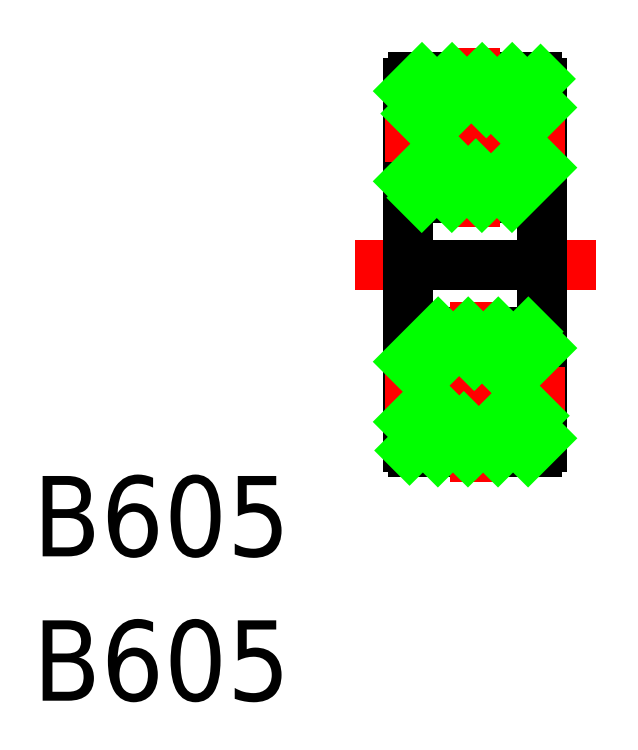
<metadata>
{"format":"dxf","ext":"dxf","renderer":"ezdxf+matplotlib","layout":"modelspace","background":"white","min_lineweight":24,"dpi":150}
</metadata>
<code>
0
SECTION
2
ENTITIES
0
LINE
8
0
10
-2.5
20
-6.8
30
0
11
-2.5
21
-5.64
31
0
0
LINE
8
0
10
2.5
20
-5.64
30
0
11
2.5
21
-6.8
31
0
0
LINE
8
0
10
2.3
20
-7
30
0
11
-2.3
21
-7
31
0
0
ARC
8
0
10
-2.3
20
-6.8
30
0
40
0.2
50
180
51
270
0
ARC
8
0
10
2.3
20
-6.8
30
0
40
0.2
50
270
51
2.913e-13
0
LINE
8
CENTER
10
-4.5
20
0
30
0
11
4.5
21
0
31
0
0
ARC
8
0
10
1.3e-15
20
-4.75
30
0
40
1.35
50
221.2
51
318.8
0
ARC
8
0
10
1.3e-15
20
-4.75
30
0
40
1.35
50
39.3
51
140.7
0
ARC
8
0
10
4e-16
20
4.75
30
0
40
1.35
50
41.24
51
138.8
0
ARC
8
0
10
4e-16
20
4.75
30
0
40
1.35
50
219.3
51
320.7
0
LINE
8
0
10
-2.3
20
-2.5
30
0
11
2.3
21
-2.5
31
0
0
LINE
8
0
10
2.3
20
7
30
0
11
-2.3
21
7
31
0
0
LINE
8
0
10
-2.3
20
2.5
30
0
11
2.3
21
2.5
31
0
0
ARC
8
0
10
1.3e-15
20
-4.75
30
0
40
1.35
50
140.7
51
221.2
0
ARC
8
0
10
-2.3
20
-2.7
30
0
40
0.2
50
90
51
180
0
ARC
8
0
10
4e-16
20
4.75
30
0
40
1.35
50
138.8
51
219.3
0
ARC
8
0
10
-2.3
20
6.8
30
0
40
0.2
50
90
51
180
0
ARC
8
0
10
-2.3
20
2.7
30
0
40
0.2
50
180
51
270
0
LINE
8
0
10
-2.5
20
-2.7
30
0
11
-2.5
21
0
31
0
0
LINE
8
0
10
-2.5
20
-5.64
30
0
11
-2.5
21
-3.895
31
0
0
LINE
8
0
10
-2.5
20
-5.64
30
0
11
-1.015
21
-5.64
31
0
0
LINE
8
0
10
-1.045
20
-3.895
30
0
11
-2.5
21
-3.895
31
0
0
LINE
8
0
10
-2.5
20
-3.895
30
0
11
-2.5
21
-2.7
31
0
0
LINE
8
0
10
-2.5
20
2.7
30
0
11
-2.5
21
0
31
0
0
LINE
8
0
10
-2.5
20
5.64
30
0
11
-2.5
21
3.895
31
0
0
LINE
8
0
10
-2.5
20
5.64
30
0
11
-1.015
21
5.64
31
0
0
LINE
8
0
10
-2.5
20
6.8
30
0
11
-2.5
21
5.64
31
0
0
LINE
8
0
10
-1.045
20
3.895
30
0
11
-2.5
21
3.895
31
0
0
LINE
8
0
10
-2.5
20
3.895
30
0
11
-2.5
21
2.7
31
0
0
ARC
8
0
10
1.3e-15
20
-4.75
30
0
40
1.35
50
318.8
51
39.3
0
ARC
8
0
10
2.3
20
-2.7
30
0
40
0.2
50
2.544e-13
51
90
0
ARC
8
0
10
4e-16
20
4.75
30
0
40
1.35
50
320.7
51
41.24
0
ARC
8
0
10
2.3
20
6.8
30
0
40
0.2
50
5.089e-13
51
90
0
ARC
8
0
10
2.3
20
2.7
30
0
40
0.2
50
270
51
5.457e-13
0
LINE
8
0
10
2.5
20
-2.7
30
0
11
2.5
21
0
31
0
0
LINE
8
0
10
2.5
20
-5.64
30
0
11
2.5
21
-3.895
31
0
0
LINE
8
0
10
1.015
20
-5.64
30
0
11
2.5
21
-5.64
31
0
0
LINE
8
0
10
2.5
20
-3.895
30
0
11
1.045
21
-3.895
31
0
0
LINE
8
0
10
2.5
20
-2.7
30
0
11
2.5
21
-3.895
31
0
0
LINE
8
0
10
2.5
20
2.7
30
0
11
2.5
21
0
31
0
0
LINE
8
0
10
2.5
20
5.64
30
0
11
2.5
21
3.895
31
0
0
LINE
8
0
10
1.015
20
5.64
30
0
11
2.5
21
5.64
31
0
0
LINE
8
0
10
2.5
20
5.64
30
0
11
2.5
21
6.8
31
0
0
LINE
8
0
10
2.5
20
3.895
30
0
11
1.045
21
3.895
31
0
0
LINE
8
0
10
2.5
20
2.7
30
0
11
2.5
21
3.895
31
0
0
LINE
8
CENTER
10
-3.35
20
-4.753
30
0
11
3.35
21
-4.753
31
0
0
LINE
8
CENTER
10
0
20
-1.4
30
0
11
2.03e-14
21
-8.1
31
0
0
LINE
8
0
10
-2.5
20
0
30
0
11
2.5
21
0
31
0
0
LINE
8
CENTER
10
-3.35
20
4.753
30
0
11
3.35
21
4.753
31
0
0
LINE
8
CENTER
10
5e-16
20
8.1
30
0
11
2e-16
21
1.4
31
0
0
LINE
8
0
10
-2.5
20
6.48
30
0
11
-1.98
21
7
31
0
0
LINE
8
0
10
-2.218
20
5.64
30
0
11
-0.8577
21
7
31
0
0
LINE
8
0
10
-1.095
20
5.64
30
0
11
3.6e-15
21
6.735
31
0
0
LINE
8
0
10
3.6e-15
20
6.735
30
0
11
0.2648
21
7
31
0
0
LINE
8
0
10
-2.5
20
3.113
30
0
11
-1.718
21
3.895
31
0
0
LINE
8
0
10
0.4203
20
6.033
30
0
11
1.387
21
7
31
0
0
LINE
8
0
10
-1.99
20
2.5
30
0
11
-0.8158
21
3.674
31
0
0
LINE
8
0
10
1.15
20
5.64
30
0
11
2.446
21
6.936
31
0
0
LINE
8
0
10
-0.8676
20
2.5
30
0
11
1.35e-14
21
3.368
31
0
0
LINE
8
0
10
2.272
20
5.64
30
0
11
2.5
21
5.868
31
0
0
LINE
8
0
10
1.35e-14
20
3.368
30
0
11
0.0328
21
3.4
31
0
0
LINE
8
0
10
0.2549
20
2.5
30
0
11
1.65
21
3.895
31
0
0
LINE
8
0
10
1.377
20
2.5
30
0
11
2.5
21
3.623
31
0
0
LINE
8
0
10
-2.5
20
-3.623
30
0
11
-1.377
21
-2.5
31
0
0
LINE
8
0
10
-1.65
20
-3.895
30
0
11
-0.2549
21
-2.5
31
0
0
LINE
8
0
10
-2.5
20
-5.868
30
0
11
-2.272
21
-5.64
31
0
0
LINE
8
0
10
5.8e-15
20
-3.368
30
0
11
0.8676
21
-2.5
31
0
0
LINE
8
0
10
-0.0328
20
-3.4
30
0
11
5.8e-15
21
-3.368
31
0
0
LINE
8
0
10
-2.446
20
-6.936
30
0
11
-1.15
21
-5.64
31
0
0
LINE
8
0
10
0.8158
20
-3.674
30
0
11
1.99
21
-2.5
31
0
0
LINE
8
0
10
-1.387
20
-7
30
0
11
-0.4203
21
-6.033
31
0
0
LINE
8
0
10
1.718
20
-3.895
30
0
11
2.5
21
-3.113
31
0
0
LINE
8
0
10
-0.2648
20
-7
30
0
11
1.55e-14
21
-6.735
31
0
0
LINE
8
0
10
1.55e-14
20
-6.735
30
0
11
1.095
21
-5.64
31
0
0
LINE
8
0
10
0.8577
20
-7
30
0
11
2.218
21
-5.64
31
0
0
LINE
8
0
10
1.98
20
-7
30
0
11
2.5
21
-6.48
31
0
0
TEXT
8
0
10
-16.51
20
-10.89
30
0
40
3
1
B605
0
TEXT
8
0
10
-16.51
20
-16.28
30
0
40
3
1
B605
0
ENDSEC
0
EOF

</code>
